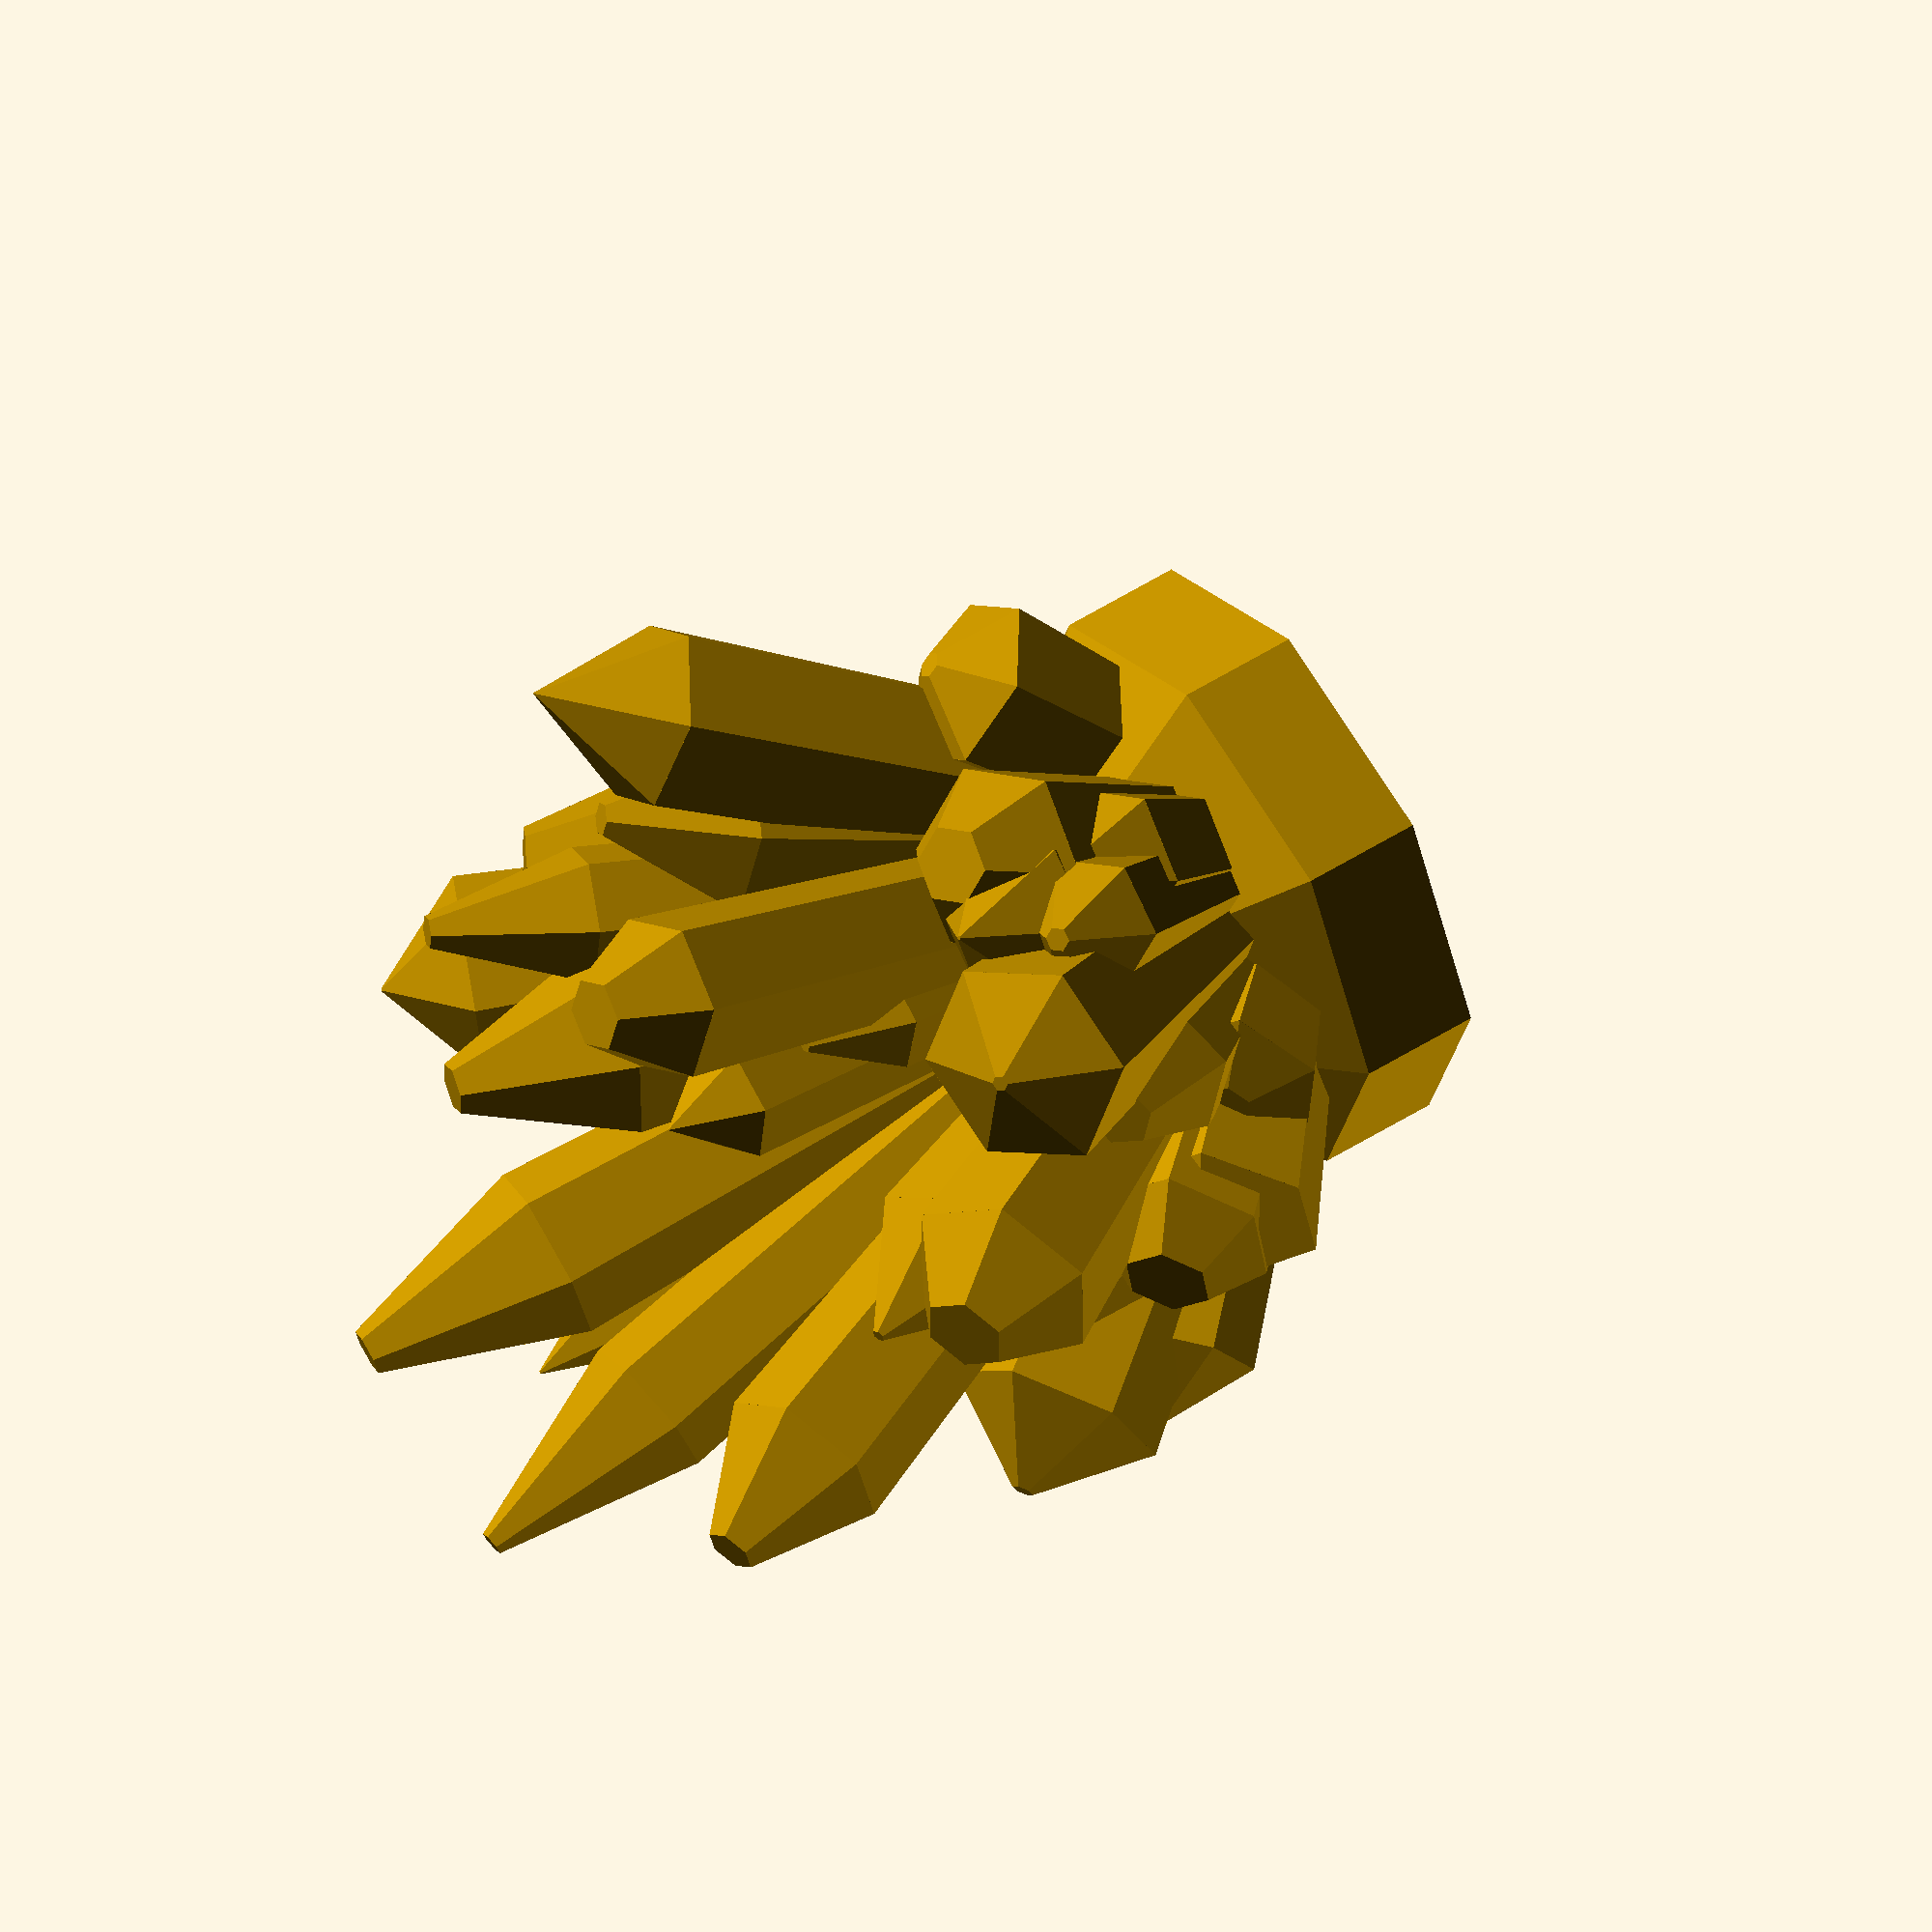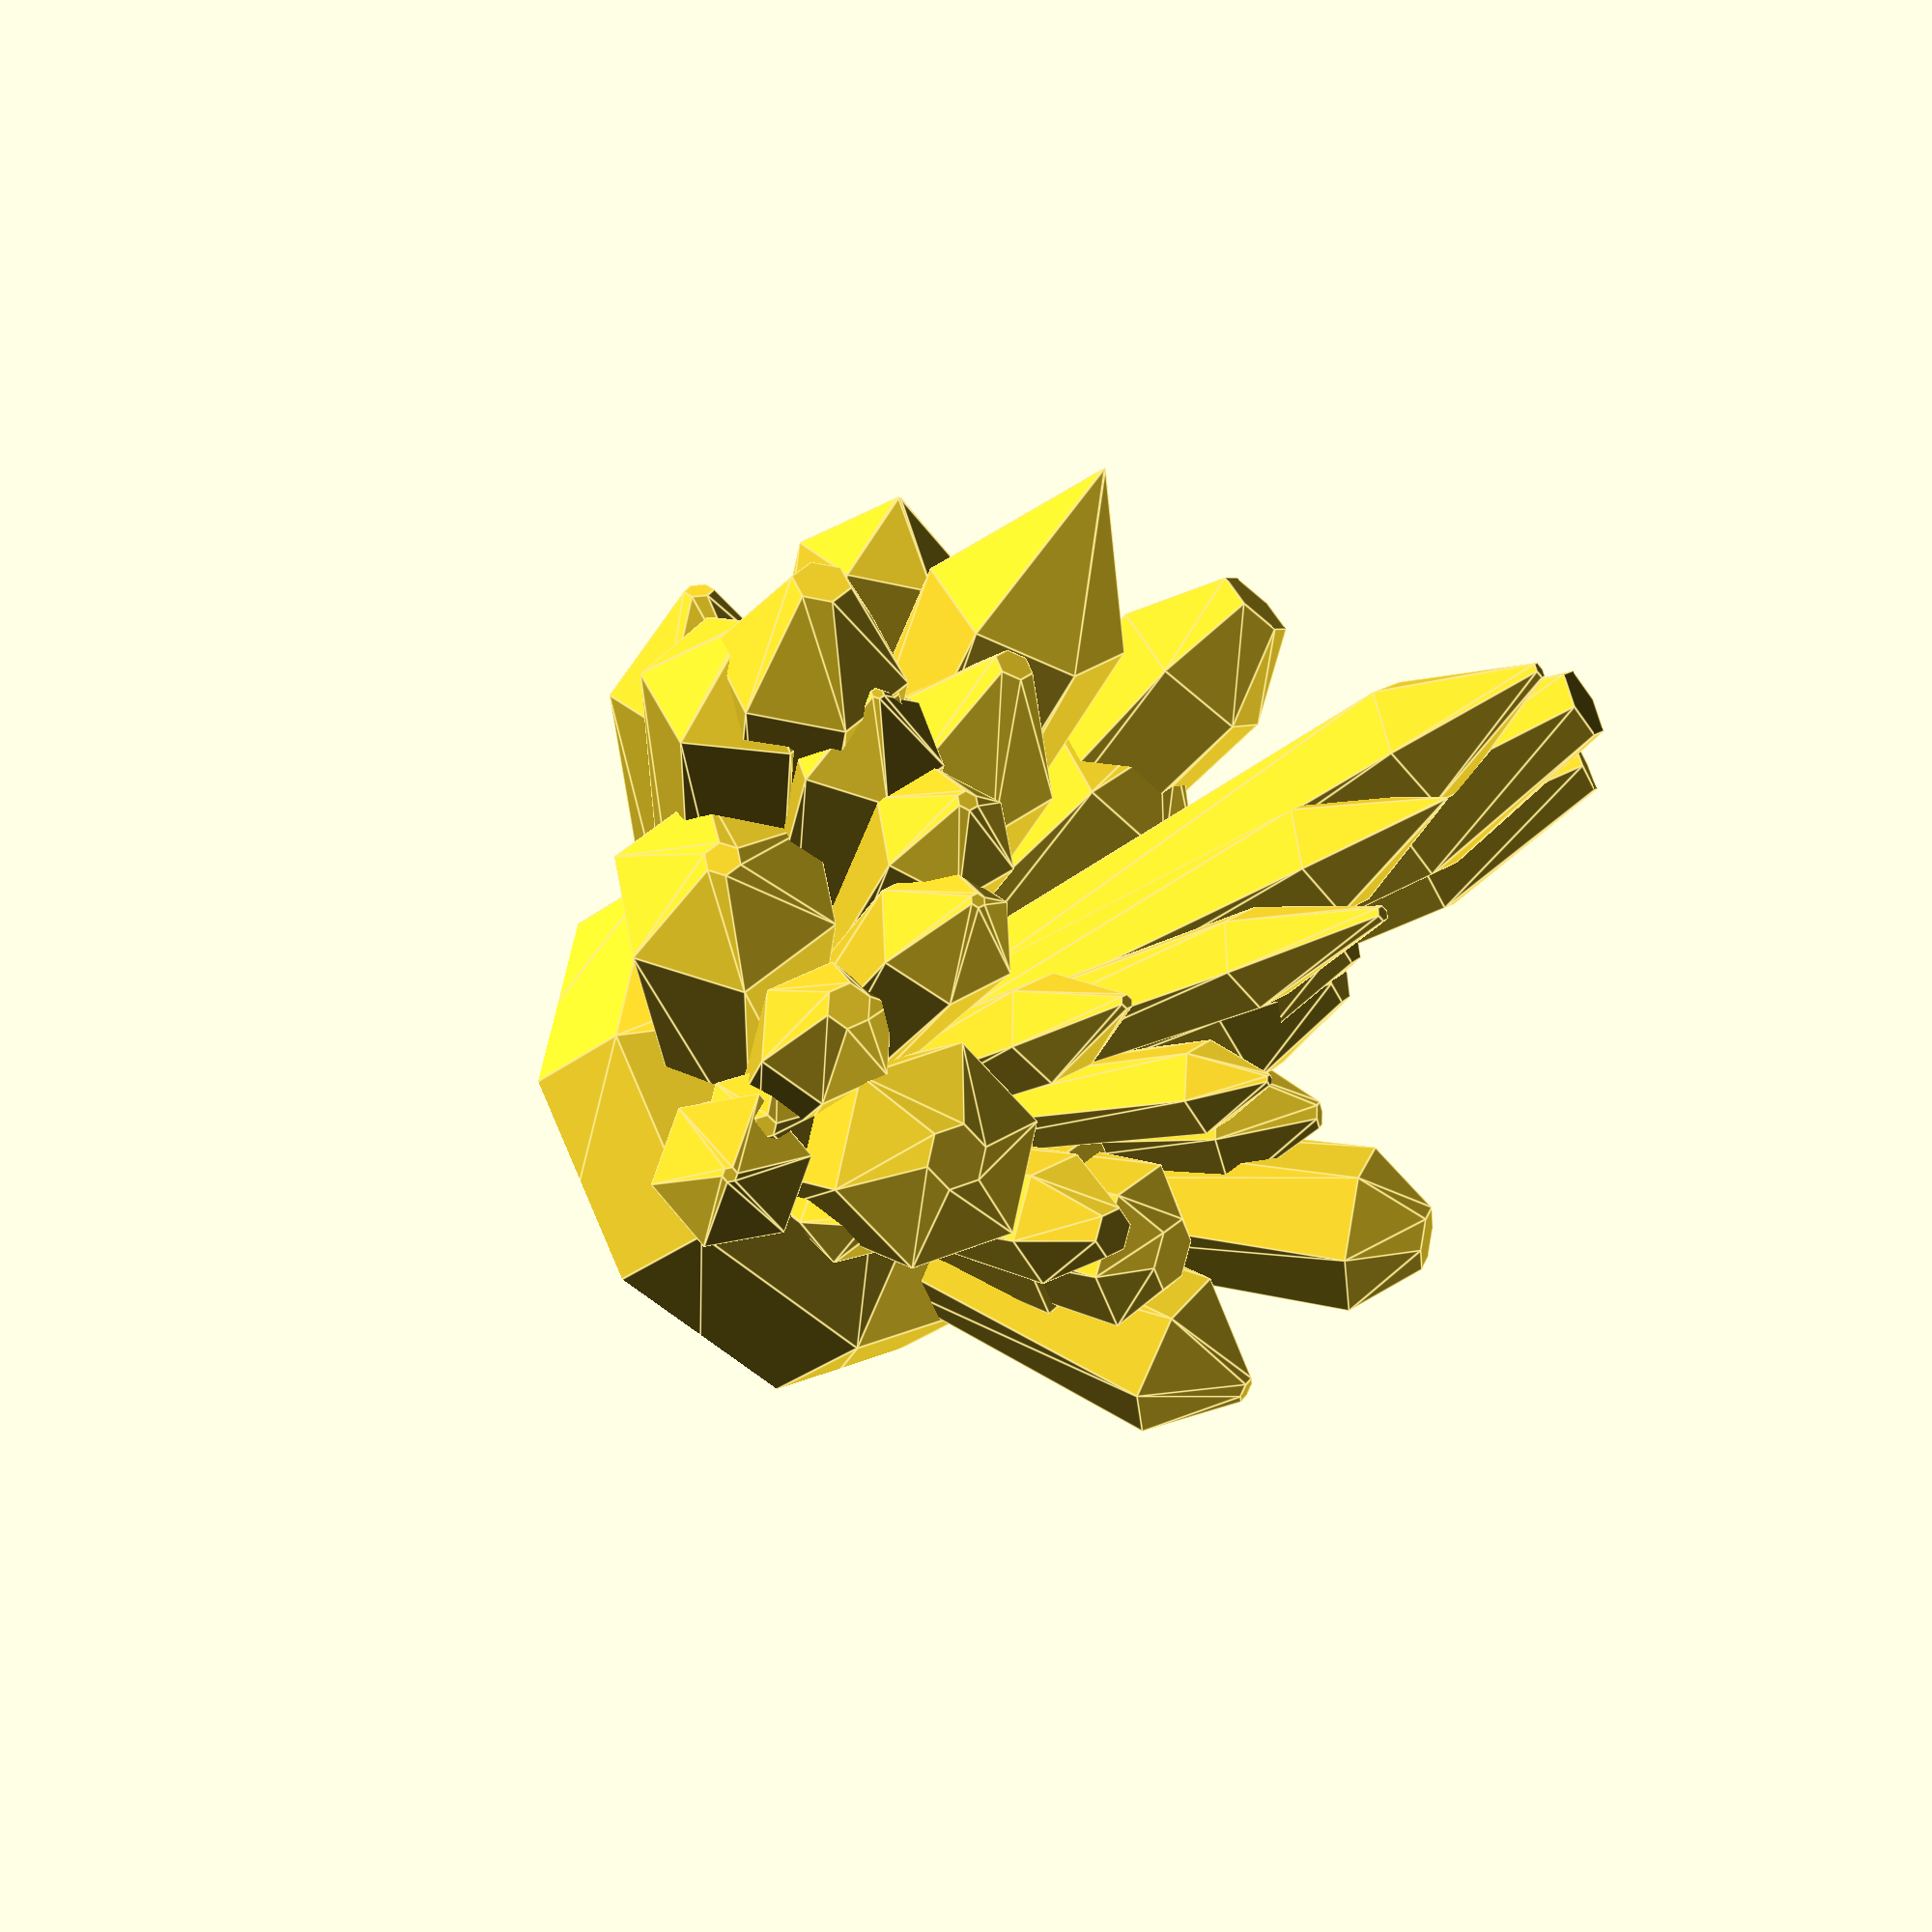
<openscad>
/*
Random crystal generator for Thingiverse Customizer
by Fernando Jerez 2016

Ugraded by Teevax 01-2017

*/

// This is only to force Customizer create many files. Changes doesn´t matter. Just click CREATE THING
part = "one"; // [one:Crystal #1, two:Crystal #2, three:Crystal #3, four:Crystal #4,five:Crystal #5,six:Crystal #6,seven:Crystal #7,eight:Crystal #8,nine:Crystal #9,ten:Crystal #10]

// How many sides/facets for crystals
crystal_sides = 6; // [3:1:10]



crystalrock();
 



module crystalrock(){
    union(){
        semisphere(8,$fn=8);
        for(i=[1:50]){
            angleX = 45;
            angleY = 45;
            g1=rands(-angleX,angleX,1)[0];
            g2=rands(-angleY,angleY,1)[0];
        
            lados=crystal_sides;//round(rands(4,8,1)[0]);
            radio1=rands(1,2,1)[0];
            radio2=rands(1.1,1.6,1)[0]*radio1;
            radio3 = rands(0,0.5,1)[0]*radio2;
            altura=radio1*rands(1,2,1)[0]*5*(0.5+pow((abs(cos(g1)*cos(g2))),4));
            pico=rands(0.1,0.3,1)[0]*altura;    
        
            rotate([g1,g2,0])
            translate([0,0,3])
            crystal(lados,radio1,radio2,radio3,altura,pico);
        }
    }
}




module crystal(lados,radio1,radio2,radio3,altura,pico){
    cylinder(r1=radio1,r2=radio2,h=altura,$fn=lados);
    translate([0,0,altura])
    cylinder(r1=radio2,r2=radio3,h=pico,$fn=lados);
    
}

module semisphere(r){
    difference(){
        sphere(r); 
        translate([0,0,-r]) cube([2*r,2*r,2*r],center = true);
    }
}

</openscad>
<views>
elev=128.2 azim=86.2 roll=124.8 proj=o view=wireframe
elev=214.5 azim=258.2 roll=225.0 proj=p view=edges
</views>
